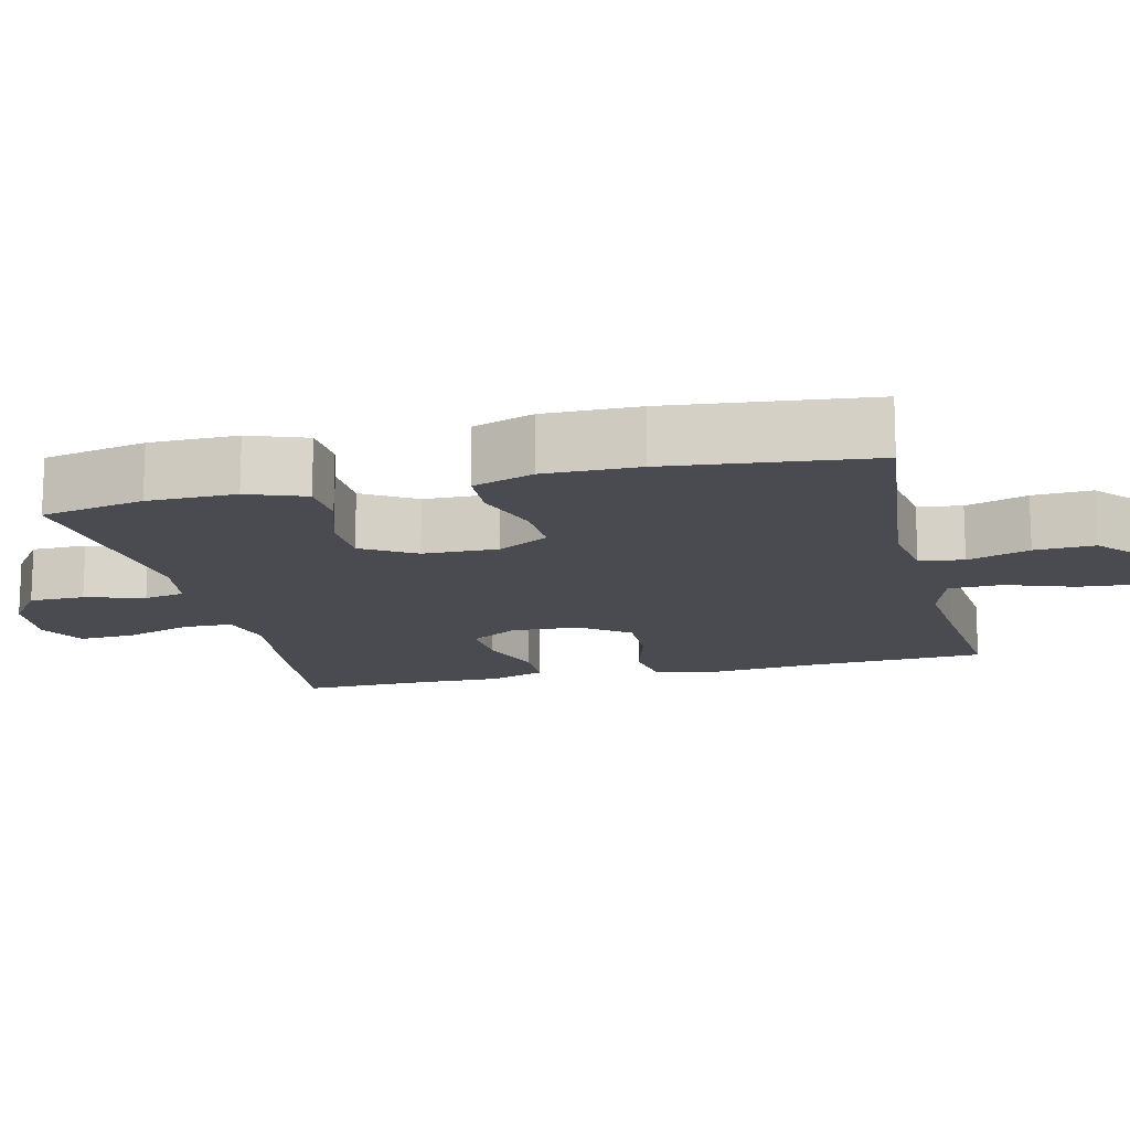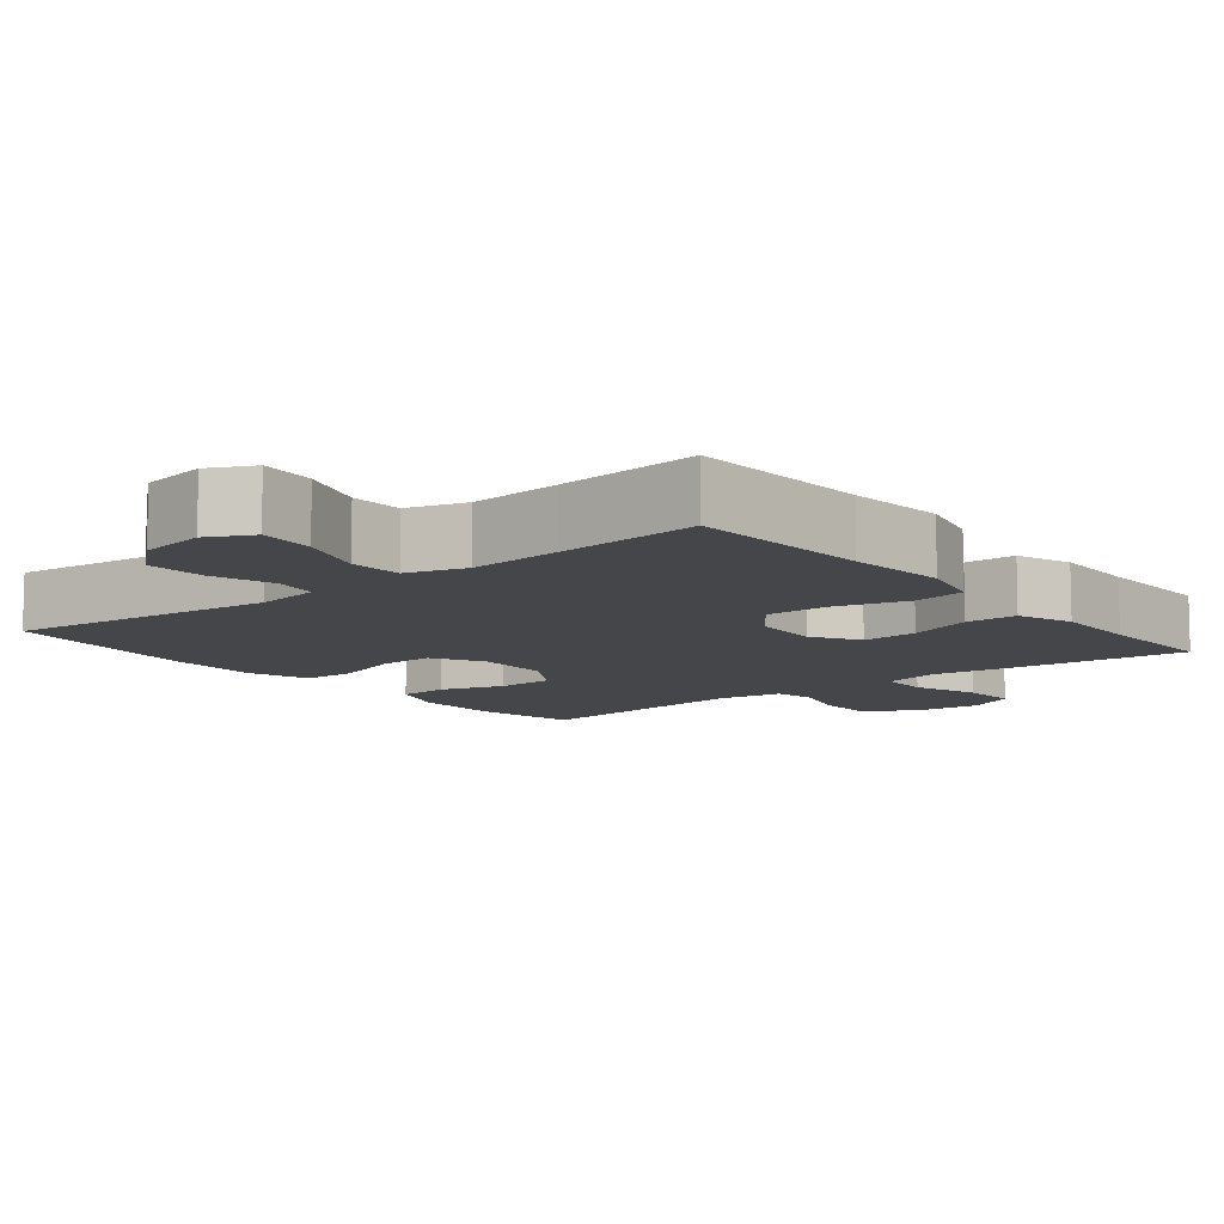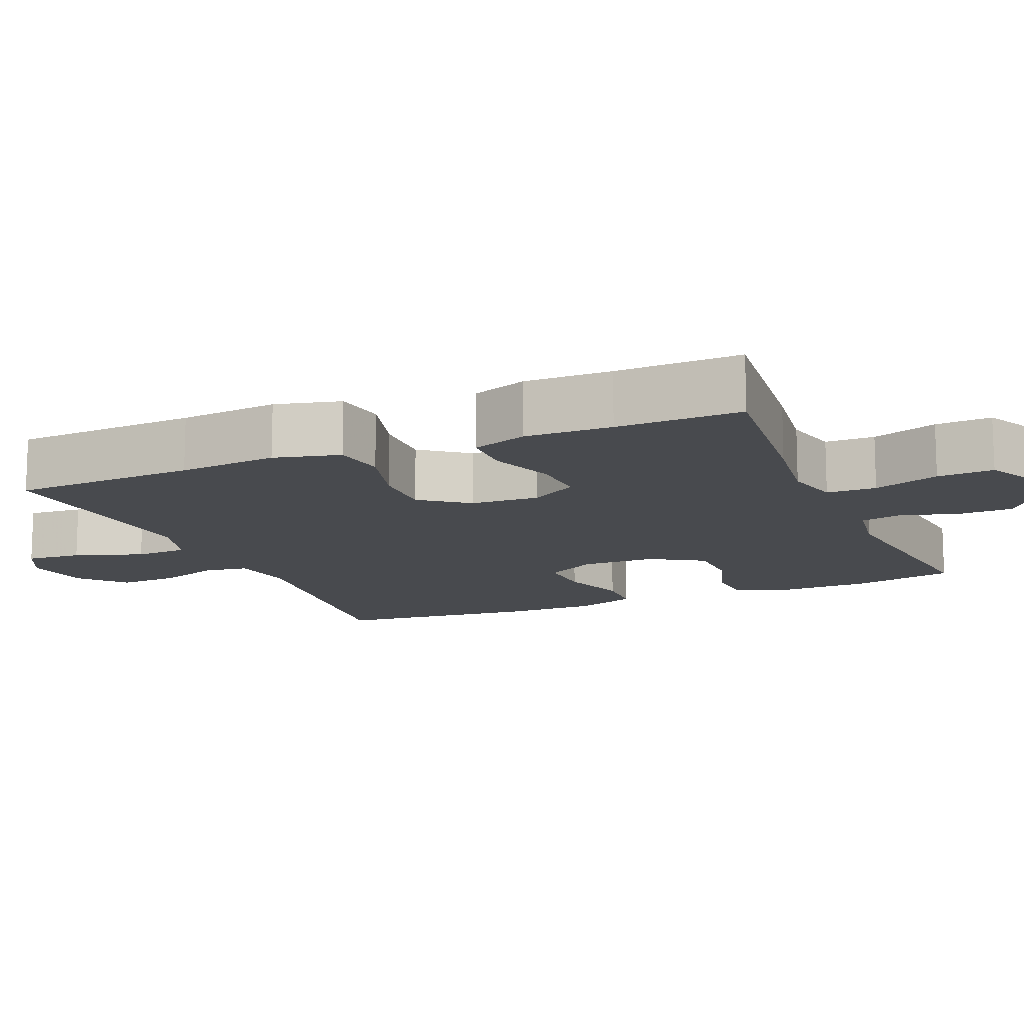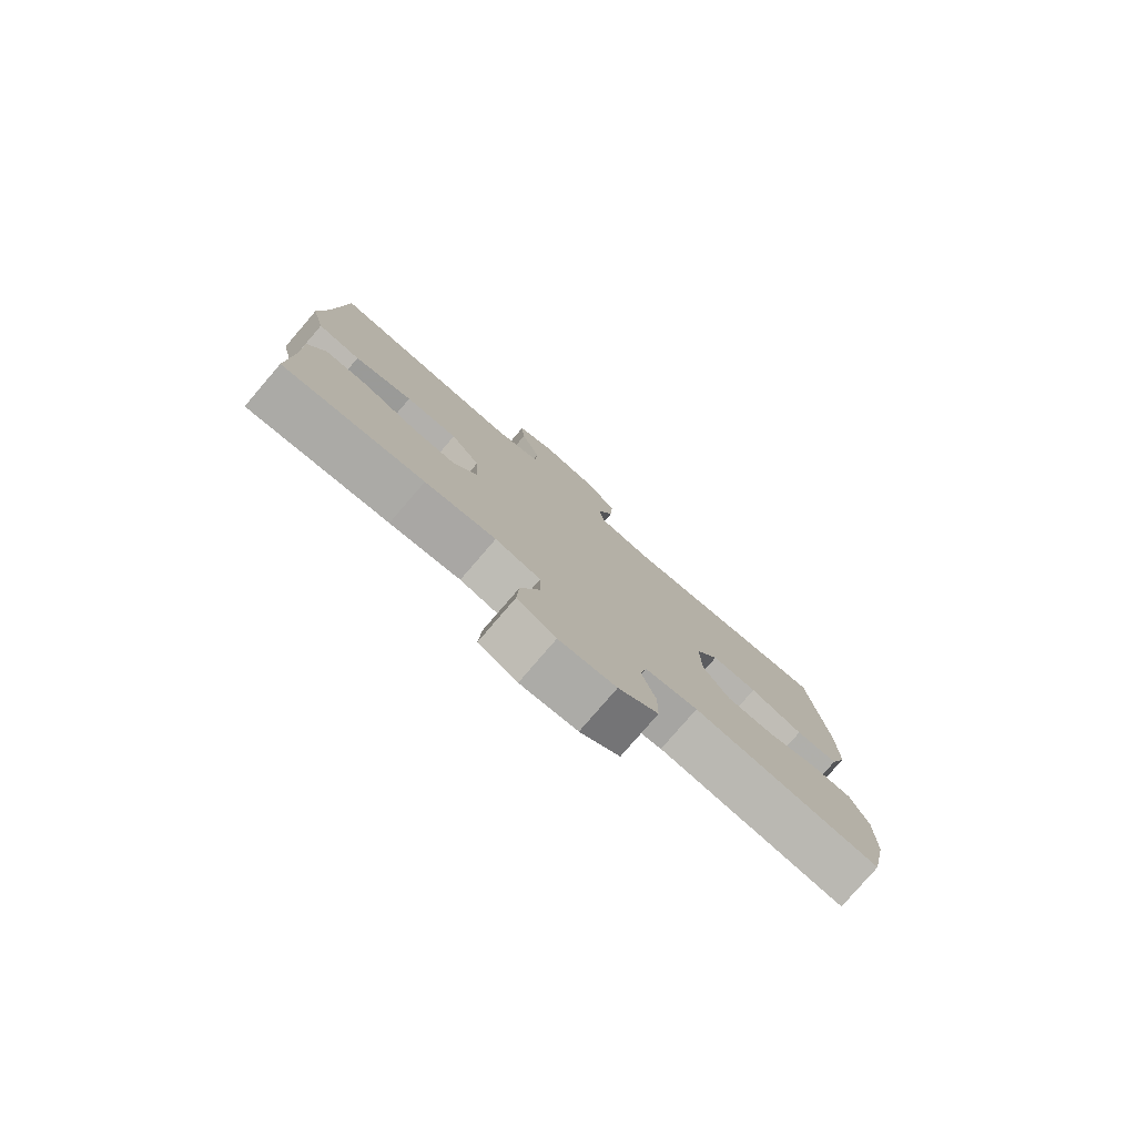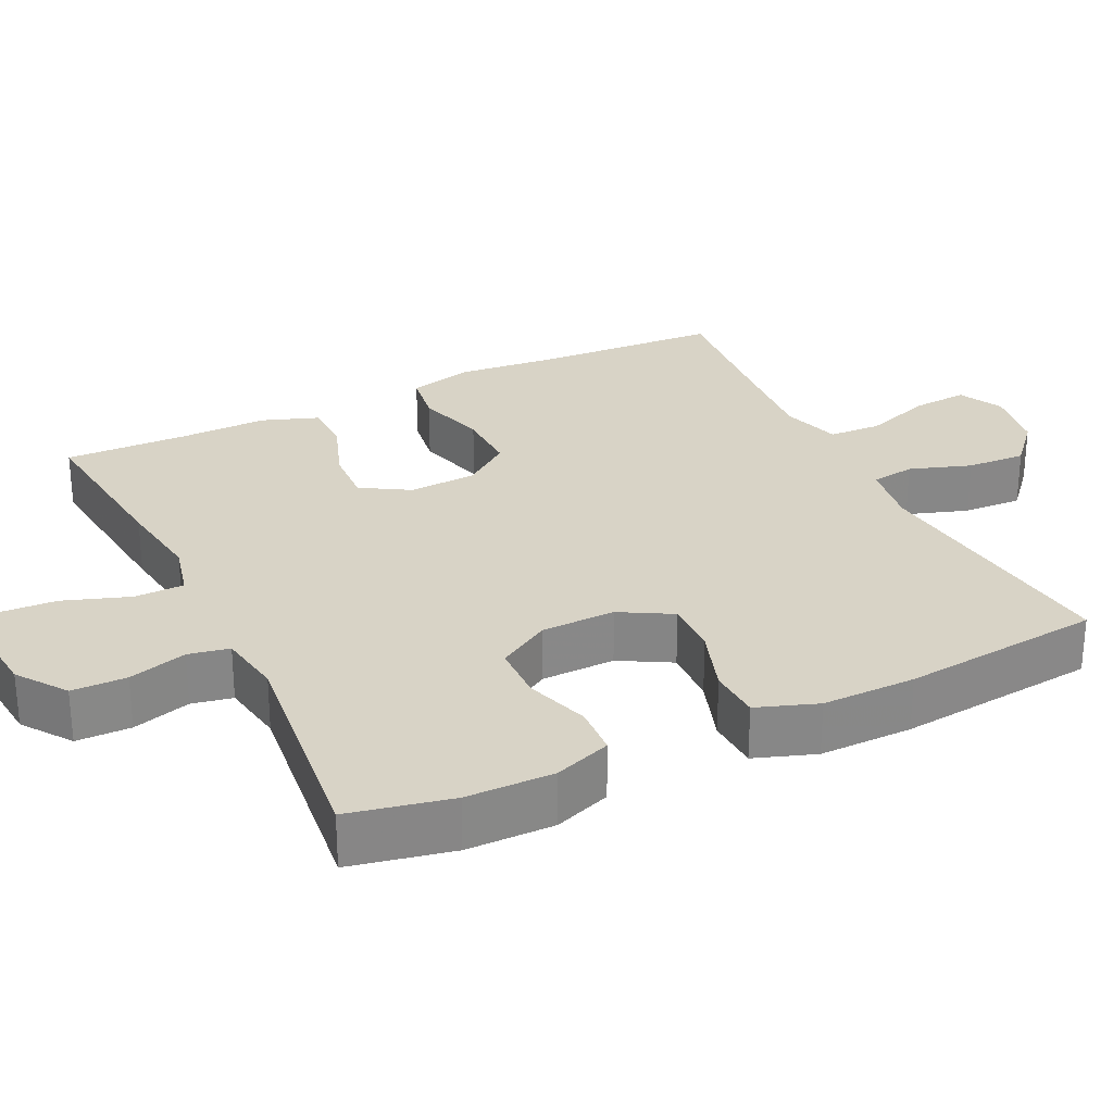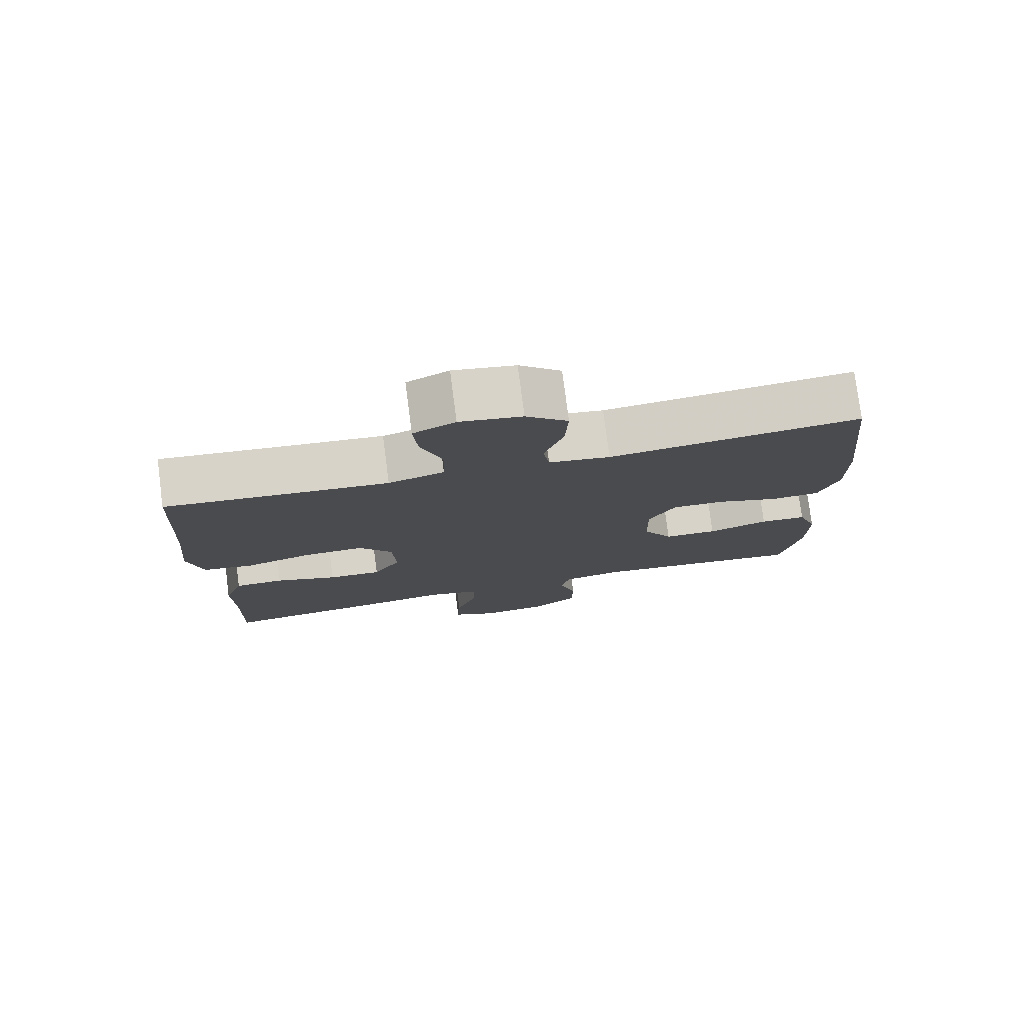
<metadata>
{"format":"obj","ext":"obj","renderer":"f3d","projection":"perspective","resolution":1024,"background":"white","views":[{"elev":-14.6,"azim":-76.6,"up":"+Y"},{"elev":-9.8,"azim":38.7,"up":"+Y"},{"elev":-13.3,"azim":112.9,"up":"+Y"},{"elev":-79.4,"azim":139.3,"up":"+Z"},{"elev":27.9,"azim":-115.9,"up":"+Y"},{"elev":77.7,"azim":172.6,"up":"+Z"}]}
</metadata>
<code>
v 0.5 0.07 -0.5
v 0.267 0.07 -0.475
v 0.15 0.07 -0.459
v 0.075 0.07 -0.477
v 0.074 0.07 -0.544
v 0.105 0.07 -0.633
v 0.109 0.07 -0.709
v 0.045 0.07 -0.742
v -0.049 0.07 -0.733
v -0.115 0.07 -0.686
v -0.116 0.07 -0.612
v -0.093 0.07 -0.533
v -0.104 0.07 -0.478
v -0.191 0.07 -0.464
v -0.5 0.07 -0.5
v -0.529 0.07 -0.362
v -0.53 0.07 -0.244
v -0.502 0.07 -0.167
v -0.435 0.07 -0.163
v -0.348 0.07 -0.191
v -0.271 0.07 -0.189
v -0.228 0.07 -0.118
v -0.226 0.07 -0.018
v -0.265 0.07 0.051
v -0.341 0.07 0.048
v -0.43 0.07 0.018
v -0.501 0.07 0.021
v -0.53 0.07 0.103
v -0.529 0.07 0.229
v -0.5 0.07 0.5
v -0.139 0.07 0.46
v -0.051 0.07 0.474
v -0.042 0.07 0.533
v -0.07 0.07 0.616
v -0.074 0.07 0.696
v -0.014 0.07 0.749
v 0.075 0.07 0.764
v 0.135 0.07 0.734
v 0.129 0.07 0.659
v 0.097 0.07 0.567
v 0.1 0.07 0.496
v 0.18 0.07 0.472
v 0.303 0.07 0.482
v 0.5 0.07 0.5
v 0.513 0.07 0.251
v 0.526 0.07 0.117
v 0.504 0.07 0.028
v 0.433 0.07 0.017
v 0.337 0.07 0.044
v 0.251 0.07 0.046
v 0.203 0.07 -0.018
v 0.198 0.07 -0.11
v 0.237 0.07 -0.174
v 0.313 0.07 -0.17
v 0.401 0.07 -0.139
v 0.471 0.07 -0.14
v 0.498 0.07 -0.215
v 0.496 0.07 -0.332
v 0.5 0 -0.5
v 0.267 0 -0.475
v 0.15 0 -0.459
v 0.075 0 -0.477
v 0.074 0 -0.544
v 0.105 0 -0.633
v 0.109 0 -0.709
v 0.045 0 -0.742
v -0.049 0 -0.733
v -0.115 0 -0.686
v -0.116 0 -0.612
v -0.093 0 -0.533
v -0.104 0 -0.478
v -0.191 0 -0.464
v -0.5 0 -0.5
v -0.529 0 -0.362
v -0.53 0 -0.244
v -0.502 0 -0.167
v -0.435 0 -0.163
v -0.348 0 -0.191
v -0.271 0 -0.189
v -0.228 0 -0.118
v -0.226 0 -0.018
v -0.265 0 0.051
v -0.341 0 0.048
v -0.43 0 0.018
v -0.501 0 0.021
v -0.53 0 0.103
v -0.529 0 0.229
v -0.5 0 0.5
v -0.139 0 0.46
v -0.051 0 0.474
v -0.042 0 0.533
v -0.07 0 0.616
v -0.074 0 0.696
v -0.014 0 0.749
v 0.075 0 0.764
v 0.135 0 0.734
v 0.129 0 0.659
v 0.097 0 0.567
v 0.1 0 0.496
v 0.18 0 0.472
v 0.303 0 0.482
v 0.5 0 0.5
v 0.513 0 0.251
v 0.526 0 0.117
v 0.504 0 0.028
v 0.433 0 0.017
v 0.337 0 0.044
v 0.251 0 0.046
v 0.203 0 -0.018
v 0.198 0 -0.11
v 0.237 0 -0.174
v 0.313 0 -0.17
v 0.401 0 -0.139
v 0.471 0 -0.14
v 0.498 0 -0.215
v 0.496 0 -0.332
f 56 57 58
f 55 56 58
f 54 55 58
f 1 2 3
f 58 1 3
f 54 58 3
f 53 54 3
f 52 53 3 4
f 51 52 4
f 47 48 49
f 46 47 49
f 45 46 49
f 45 49 50
f 44 45 50
f 43 44 50
f 42 43 50 51
f 38 39 40
f 37 38 40
f 36 37 40
f 35 36 40
f 34 35 40
f 33 34 40
f 32 33 40 41
f 42 51 4
f 41 42 4
f 32 41 4
f 31 32 4
f 29 30 31
f 28 29 31
f 27 28 31
f 26 27 31
f 25 26 31
f 18 19 20
f 17 18 20
f 16 17 20
f 15 16 20
f 14 15 20
f 13 14 20 21
f 10 11 12
f 9 10 12
f 8 9 12
f 7 8 12
f 6 7 12
f 5 6 12
f 5 12 13
f 13 21 22
f 5 13 22
f 4 5 22
f 24 25 31
f 23 24 31 4
f 4 22 23
f 116 115 114
f 116 114 113
f 116 113 112
f 61 60 59
f 61 59 116
f 61 116 112
f 61 112 111
f 62 61 111 110
f 62 110 109
f 107 106 105
f 107 105 104
f 107 104 103
f 108 107 103
f 108 103 102
f 108 102 101
f 109 108 101 100
f 98 97 96
f 98 96 95
f 98 95 94
f 98 94 93
f 98 93 92
f 98 92 91
f 99 98 91 90
f 62 109 100
f 62 100 99
f 62 99 90
f 62 90 89
f 89 88 87
f 89 87 86
f 89 86 85
f 89 85 84
f 89 84 83
f 78 77 76
f 78 76 75
f 78 75 74
f 78 74 73
f 78 73 72
f 79 78 72 71
f 70 69 68
f 70 68 67
f 70 67 66
f 70 66 65
f 70 65 64
f 70 64 63
f 71 70 63
f 80 79 71
f 80 71 63
f 80 63 62
f 89 83 82
f 62 89 82 81
f 81 80 62
f 1 59 60 2
f 2 60 61 3
f 3 61 62 4
f 4 62 63 5
f 5 63 64 6
f 6 64 65 7
f 7 65 66 8
f 8 66 67 9
f 9 67 68 10
f 10 68 69 11
f 11 69 70 12
f 12 70 71 13
f 13 71 72 14
f 14 72 73 15
f 15 73 74 16
f 16 74 75 17
f 17 75 76 18
f 18 76 77 19
f 19 77 78 20
f 20 78 79 21
f 21 79 80 22
f 22 80 81 23
f 23 81 82 24
f 24 82 83 25
f 25 83 84 26
f 26 84 85 27
f 27 85 86 28
f 28 86 87 29
f 29 87 88 30
f 30 88 89 31
f 31 89 90 32
f 32 90 91 33
f 33 91 92 34
f 34 92 93 35
f 35 93 94 36
f 36 94 95 37
f 37 95 96 38
f 38 96 97 39
f 39 97 98 40
f 40 98 99 41
f 41 99 100 42
f 42 100 101 43
f 43 101 102 44
f 44 102 103 45
f 45 103 104 46
f 46 104 105 47
f 47 105 106 48
f 48 106 107 49
f 49 107 108 50
f 50 108 109 51
f 51 109 110 52
f 52 110 111 53
f 53 111 112 54
f 54 112 113 55
f 55 113 114 56
f 56 114 115 57
f 57 115 116 58
f 58 116 59 1

</code>
